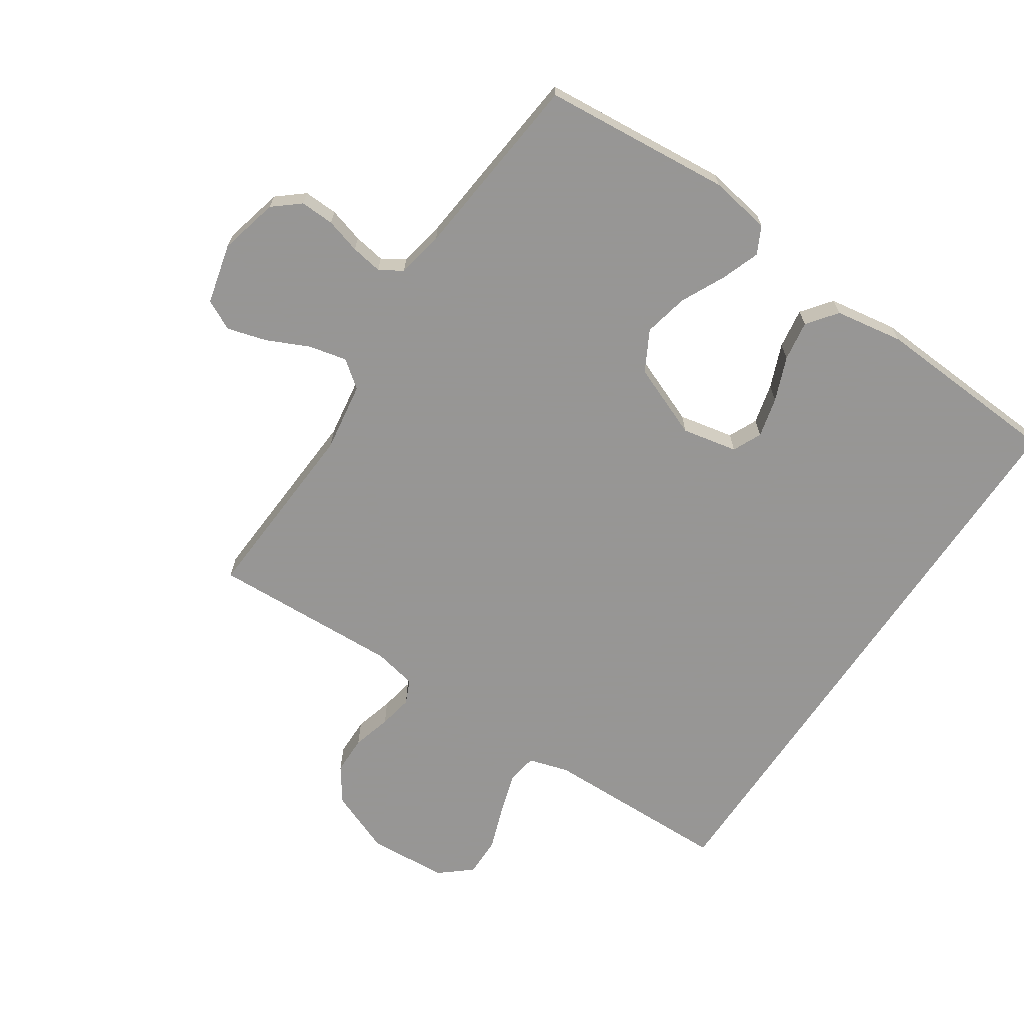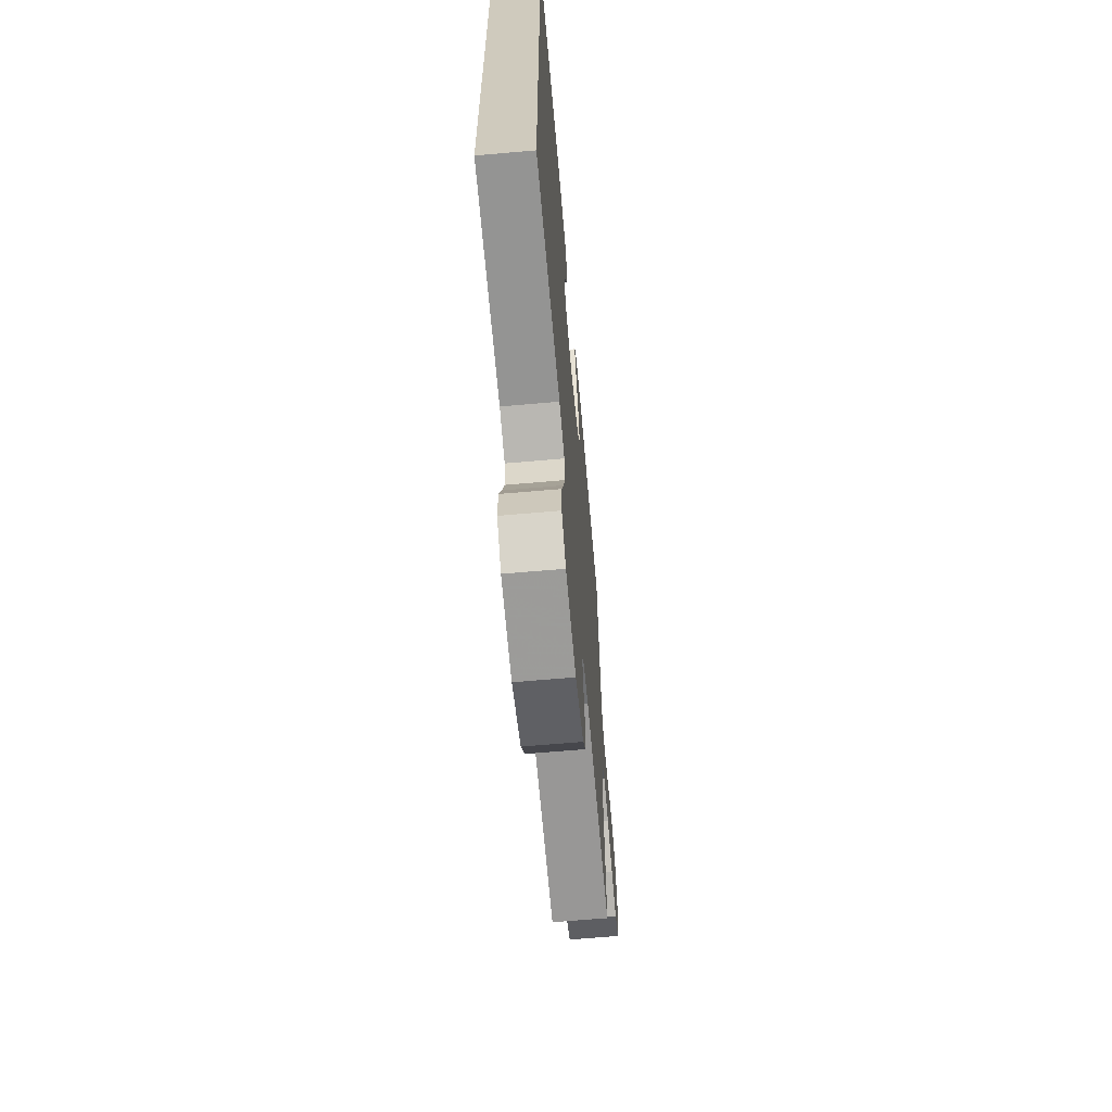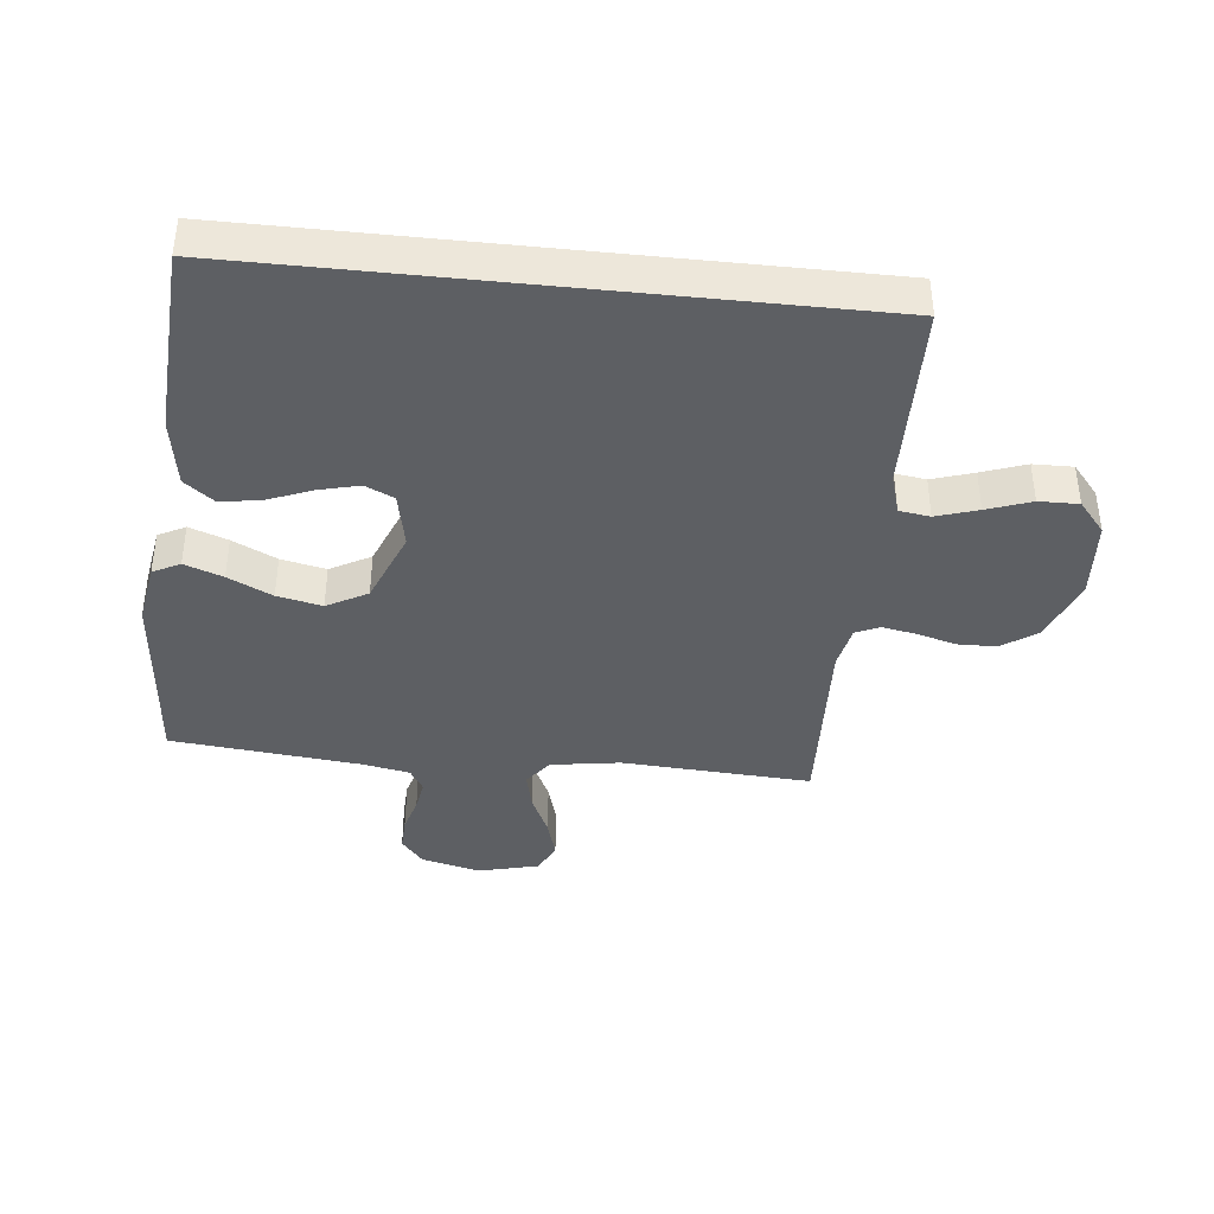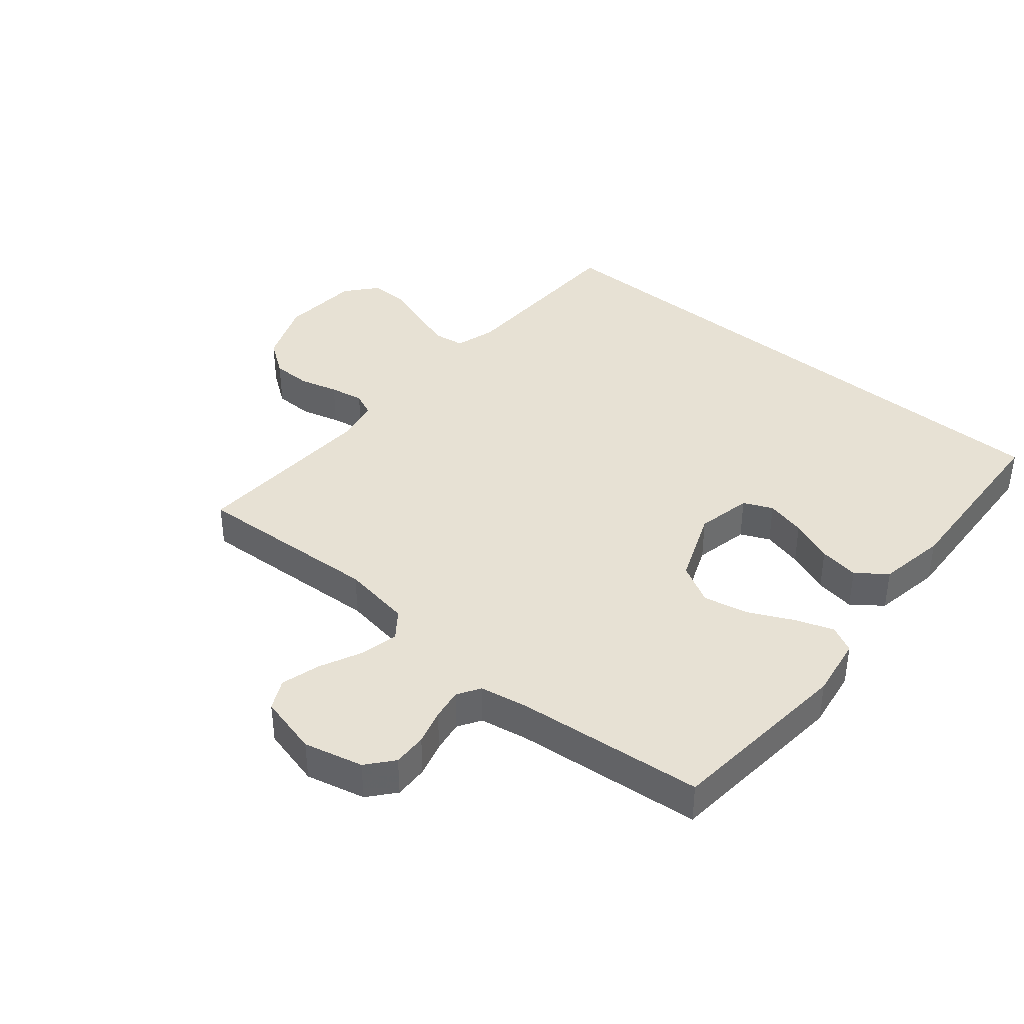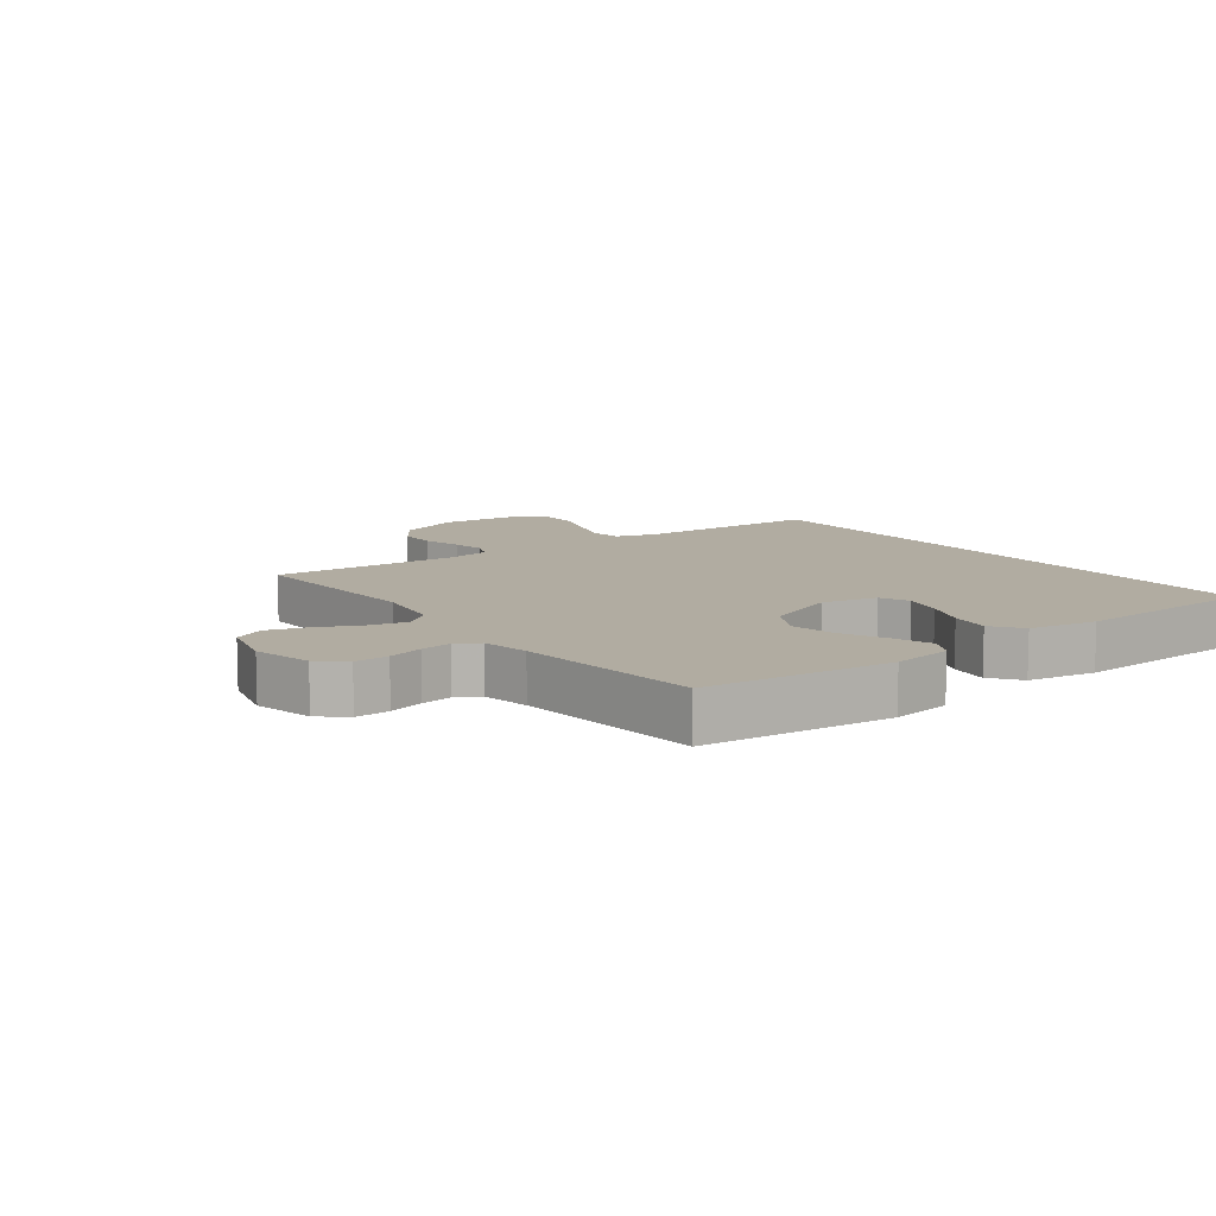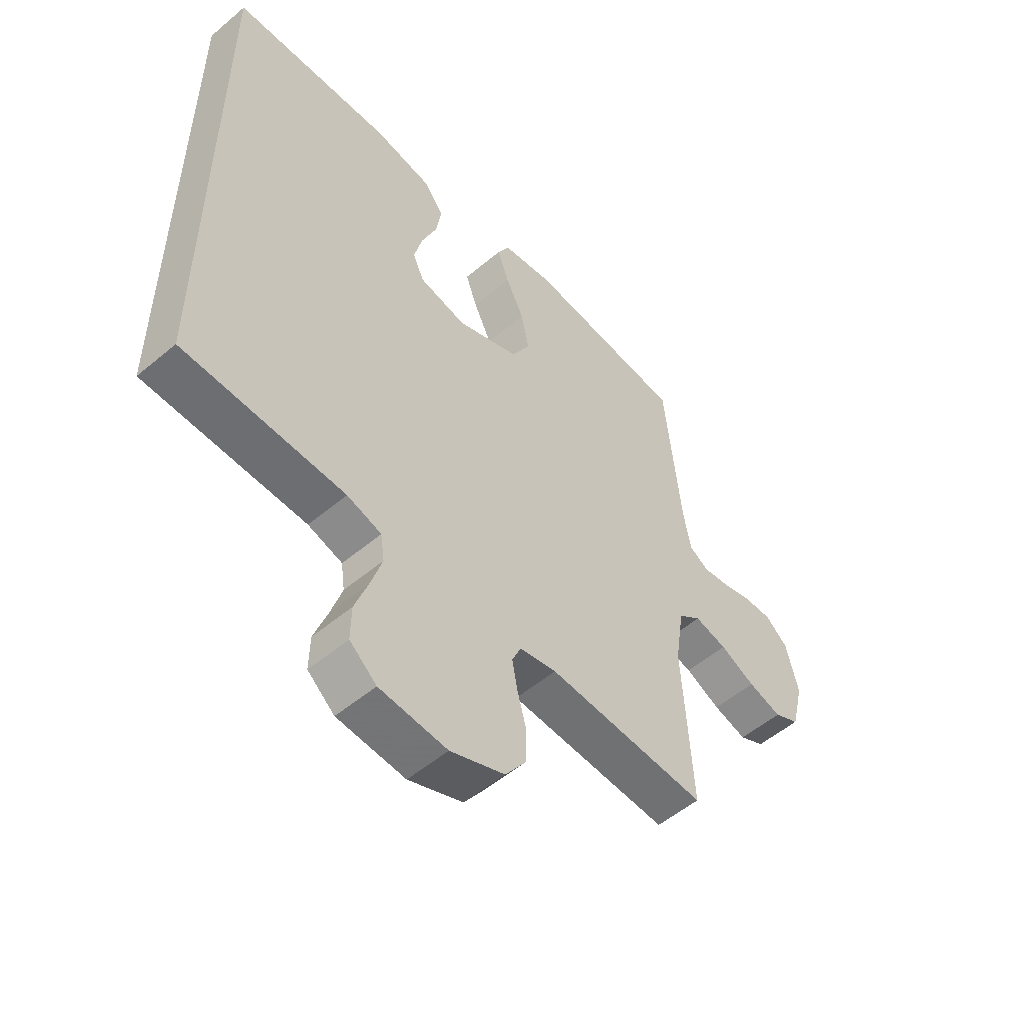
<metadata>
{"format":"obj","ext":"obj","renderer":"f3d","projection":"perspective","resolution":1024,"background":"white","views":[{"elev":-67.8,"azim":-33.8,"up":"+Y"},{"elev":-65.9,"azim":95.0,"up":"+Z"},{"elev":-40.0,"azim":83.9,"up":"+Y"},{"elev":39.4,"azim":-50.0,"up":"+Y"},{"elev":10.2,"azim":-36.2,"up":"+Y"},{"elev":-53.6,"azim":131.9,"up":"+Z"}]}
</metadata>
<code>
v 0.5 0.07 0.465
v 0.5 0.07 -0.488
v 0.2 0.07 -0.494
v 0.136 0.07 -0.513
v 0.129 0.07 -0.562
v 0.15 0.07 -0.628
v 0.175 0.07 -0.698
v 0.176 0.07 -0.761
v 0.126 0.07 -0.803
v 0 0.07 -0.812
v -0.101 0.07 -0.772
v -0.14 0.07 -0.717
v -0.141 0.07 -0.655
v -0.124 0.07 -0.593
v -0.114 0.07 -0.539
v -0.131 0.07 -0.501
v -0.2 0.07 -0.487
v -0.5 0.07 -0.5
v -0.483 0.07 -0.2
v -0.5 0.07 -0.09
v -0.543 0.07 -0.057
v -0.604 0.07 -0.071
v -0.67 0.07 -0.102
v -0.733 0.07 -0.12
v -0.781 0.07 -0.096
v -0.805 0.07 0
v -0.782 0.07 0.094
v -0.74 0.07 0.129
v -0.686 0.07 0.127
v -0.63 0.07 0.111
v -0.58 0.07 0.103
v -0.544 0.07 0.125
v -0.53 0.07 0.2
v -0.5 0.07 0.5
v -0.2 0.07 0.527
v -0.103 0.07 0.511
v -0.081 0.07 0.468
v -0.103 0.07 0.407
v -0.137 0.07 0.337
v -0.152 0.07 0.266
v -0.117 0.07 0.202
v 0 0.07 0.155
v 0.088 0.07 0.173
v 0.109 0.07 0.219
v 0.093 0.07 0.283
v 0.065 0.07 0.353
v 0.055 0.07 0.417
v 0.091 0.07 0.464
v 0.2 0.07 0.482
v 0.5 0 0.465
v 0.5 0 -0.488
v 0.2 0 -0.494
v 0.136 0 -0.513
v 0.129 0 -0.562
v 0.15 0 -0.628
v 0.175 0 -0.698
v 0.176 0 -0.761
v 0.126 0 -0.803
v 0 0 -0.812
v -0.101 0 -0.772
v -0.14 0 -0.717
v -0.141 0 -0.655
v -0.124 0 -0.593
v -0.114 0 -0.539
v -0.131 0 -0.501
v -0.2 0 -0.487
v -0.5 0 -0.5
v -0.483 0 -0.2
v -0.5 0 -0.09
v -0.543 0 -0.057
v -0.604 0 -0.071
v -0.67 0 -0.102
v -0.733 0 -0.12
v -0.781 0 -0.096
v -0.805 0 0
v -0.782 0 0.094
v -0.74 0 0.129
v -0.686 0 0.127
v -0.63 0 0.111
v -0.58 0 0.103
v -0.544 0 0.125
v -0.53 0 0.2
v -0.5 0 0.5
v -0.2 0 0.527
v -0.103 0 0.511
v -0.081 0 0.468
v -0.103 0 0.407
v -0.137 0 0.337
v -0.152 0 0.266
v -0.117 0 0.202
v 0 0 0.155
v 0.088 0 0.173
v 0.109 0 0.219
v 0.093 0 0.283
v 0.065 0 0.353
v 0.055 0 0.417
v 0.091 0 0.464
v 0.2 0 0.482
f 45 46 47 48
f 44 45 48 49
f 36 37 38 39
f 36 39 40
f 33 34 35 36
f 32 33 36 40
f 31 32 40 41
f 27 28 29 30
f 27 30 31
f 26 27 31
f 22 23 24 25
f 21 22 25 26
f 17 18 19
f 16 17 19 20
f 11 12 13 14
f 11 14 15
f 10 11 15
f 9 10 15
f 6 7 8 9
f 5 6 9 15
f 4 5 15 16
f 49 1 2 3
f 44 49 3 4
f 26 31 41 42
f 21 26 42
f 20 21 42 43
f 16 20 43
f 4 16 43 44
f 97 96 95 94
f 98 97 94 93
f 88 87 86 85
f 89 88 85
f 85 84 83 82
f 89 85 82 81
f 90 89 81 80
f 79 78 77 76
f 80 79 76
f 80 76 75
f 74 73 72 71
f 75 74 71 70
f 68 67 66
f 69 68 66 65
f 63 62 61 60
f 64 63 60
f 64 60 59
f 64 59 58
f 58 57 56 55
f 64 58 55 54
f 65 64 54 53
f 52 51 50 98
f 53 52 98 93
f 91 90 80 75
f 91 75 70
f 92 91 70 69
f 92 69 65
f 93 92 65 53
f 1 50 51 2
f 2 51 52 3
f 3 52 53 4
f 4 53 54 5
f 5 54 55 6
f 6 55 56 7
f 7 56 57 8
f 8 57 58 9
f 9 58 59 10
f 10 59 60 11
f 11 60 61 12
f 12 61 62 13
f 13 62 63 14
f 14 63 64 15
f 15 64 65 16
f 16 65 66 17
f 17 66 67 18
f 18 67 68 19
f 19 68 69 20
f 20 69 70 21
f 21 70 71 22
f 22 71 72 23
f 23 72 73 24
f 24 73 74 25
f 25 74 75 26
f 26 75 76 27
f 27 76 77 28
f 28 77 78 29
f 29 78 79 30
f 30 79 80 31
f 31 80 81 32
f 32 81 82 33
f 33 82 83 34
f 34 83 84 35
f 35 84 85 36
f 36 85 86 37
f 37 86 87 38
f 38 87 88 39
f 39 88 89 40
f 40 89 90 41
f 41 90 91 42
f 42 91 92 43
f 43 92 93 44
f 44 93 94 45
f 45 94 95 46
f 46 95 96 47
f 47 96 97 48
f 48 97 98 49
f 49 98 50 1

</code>
